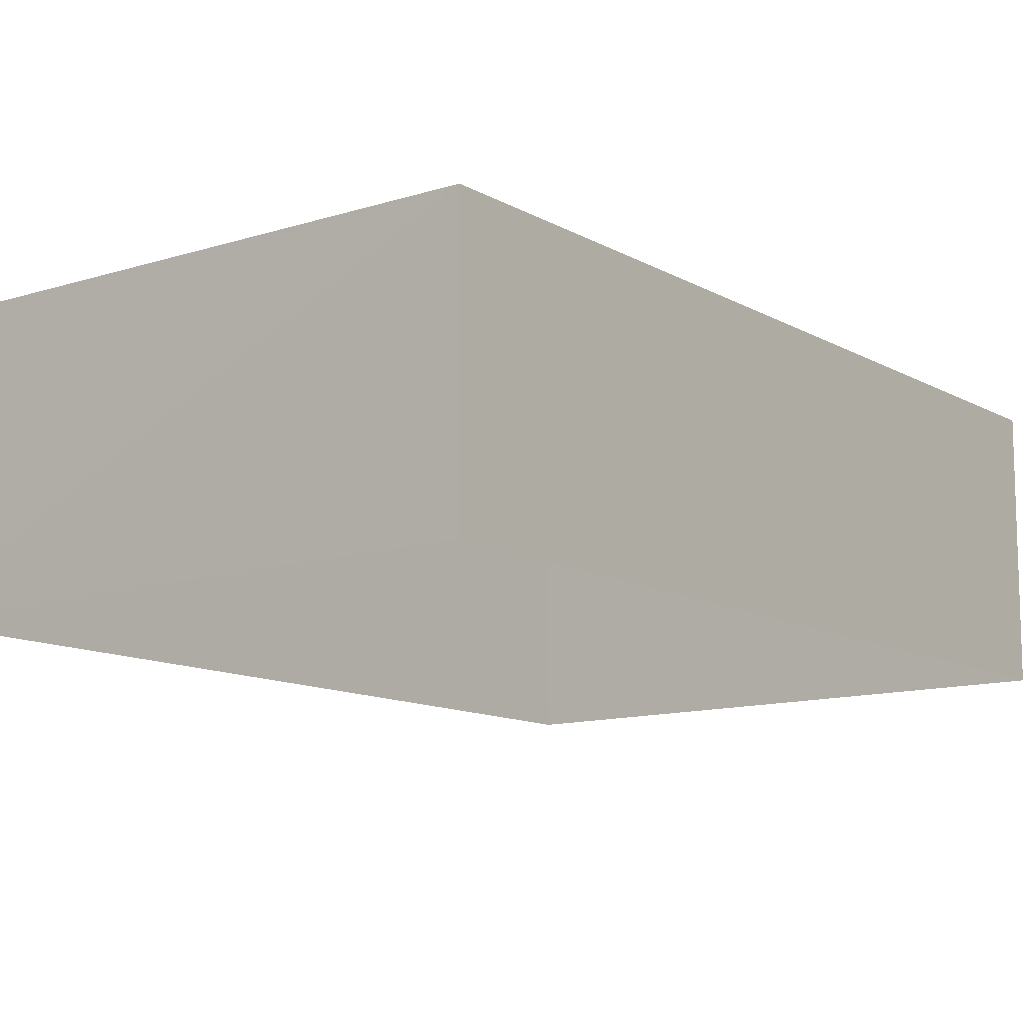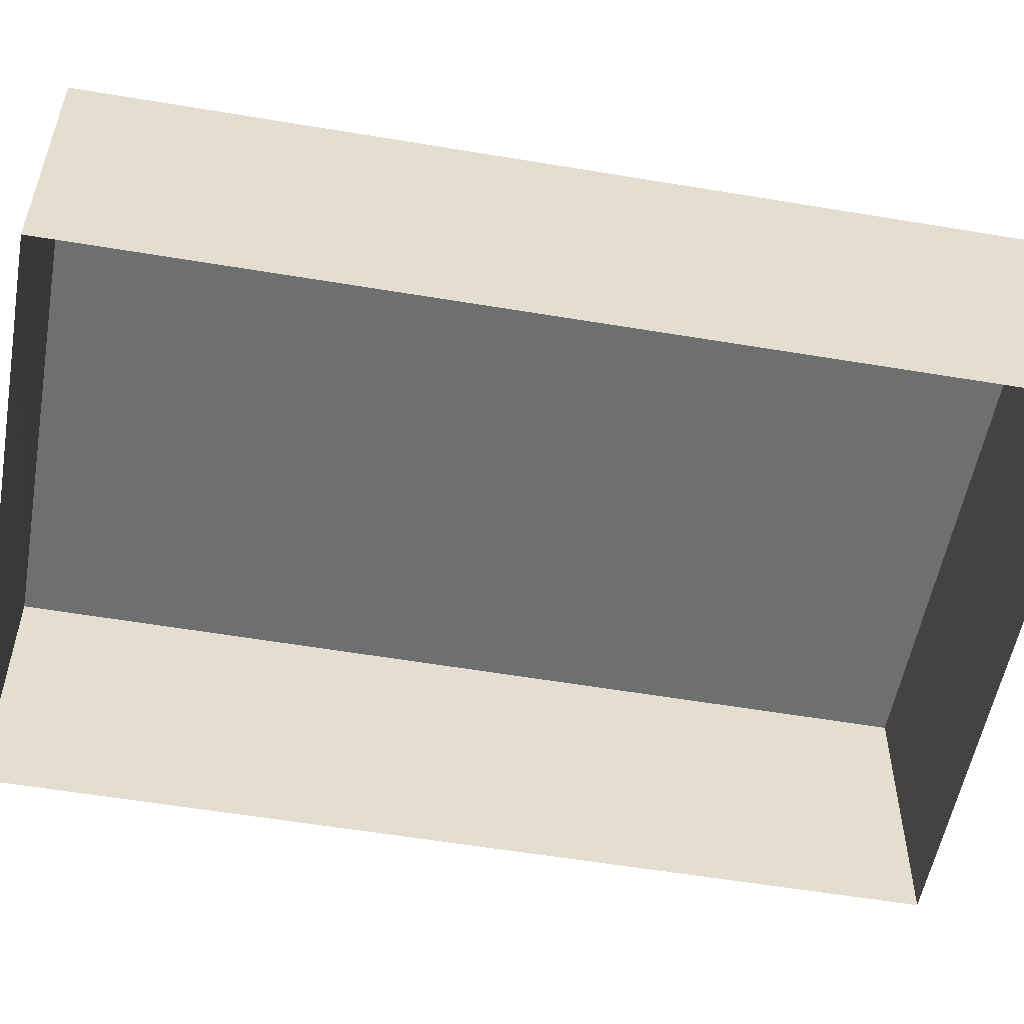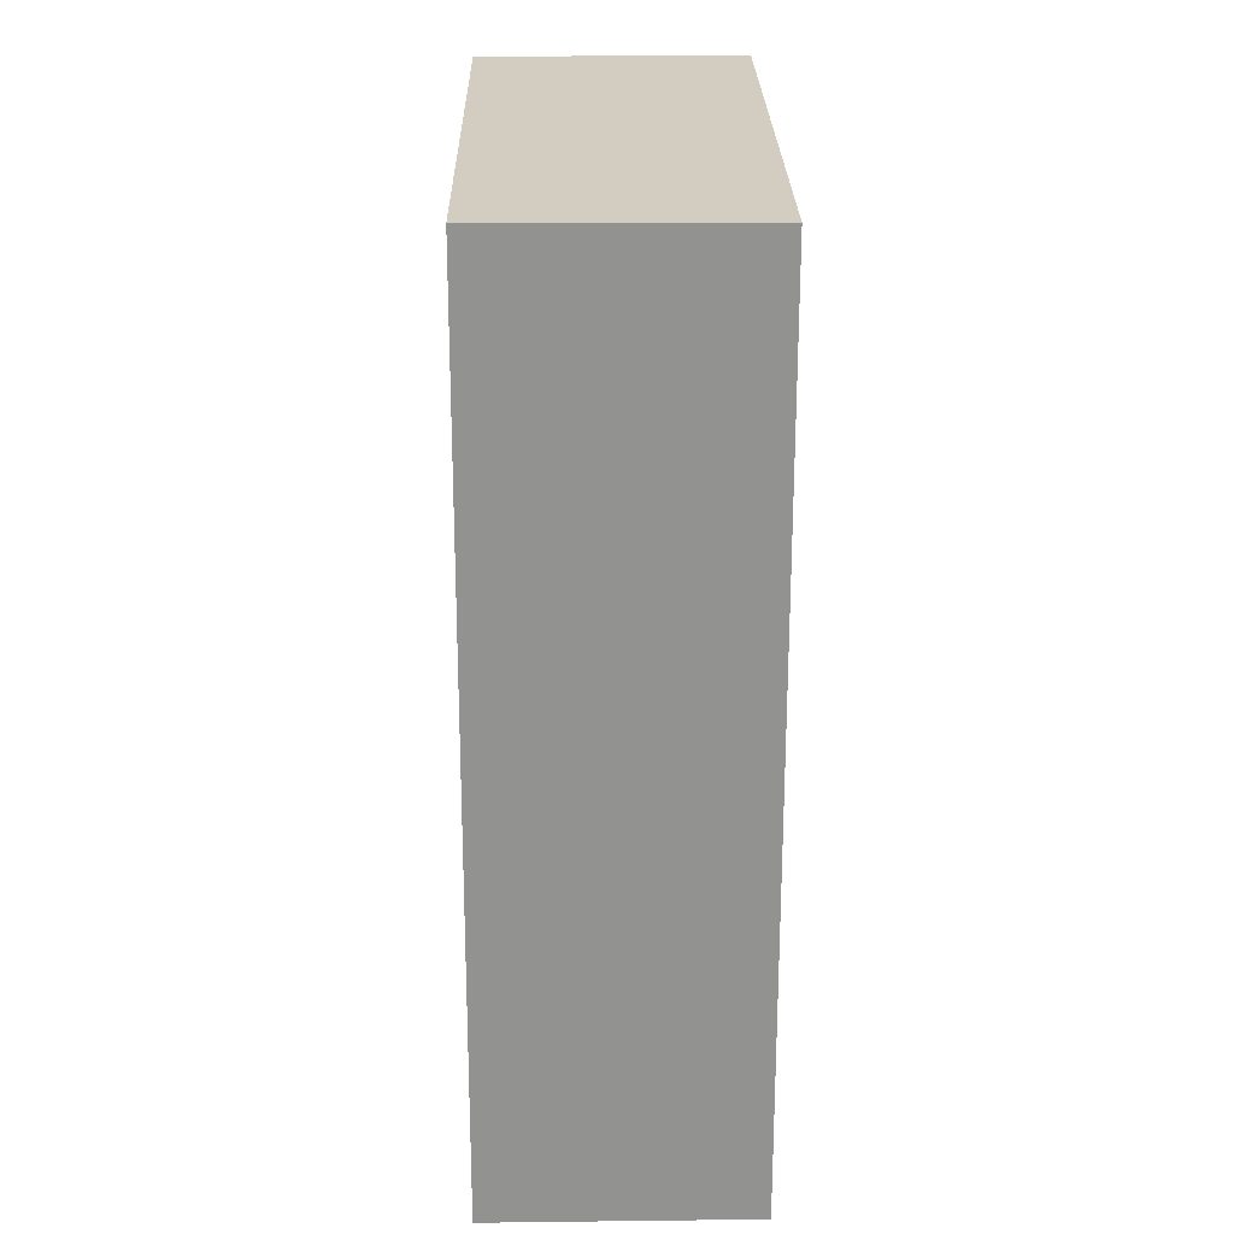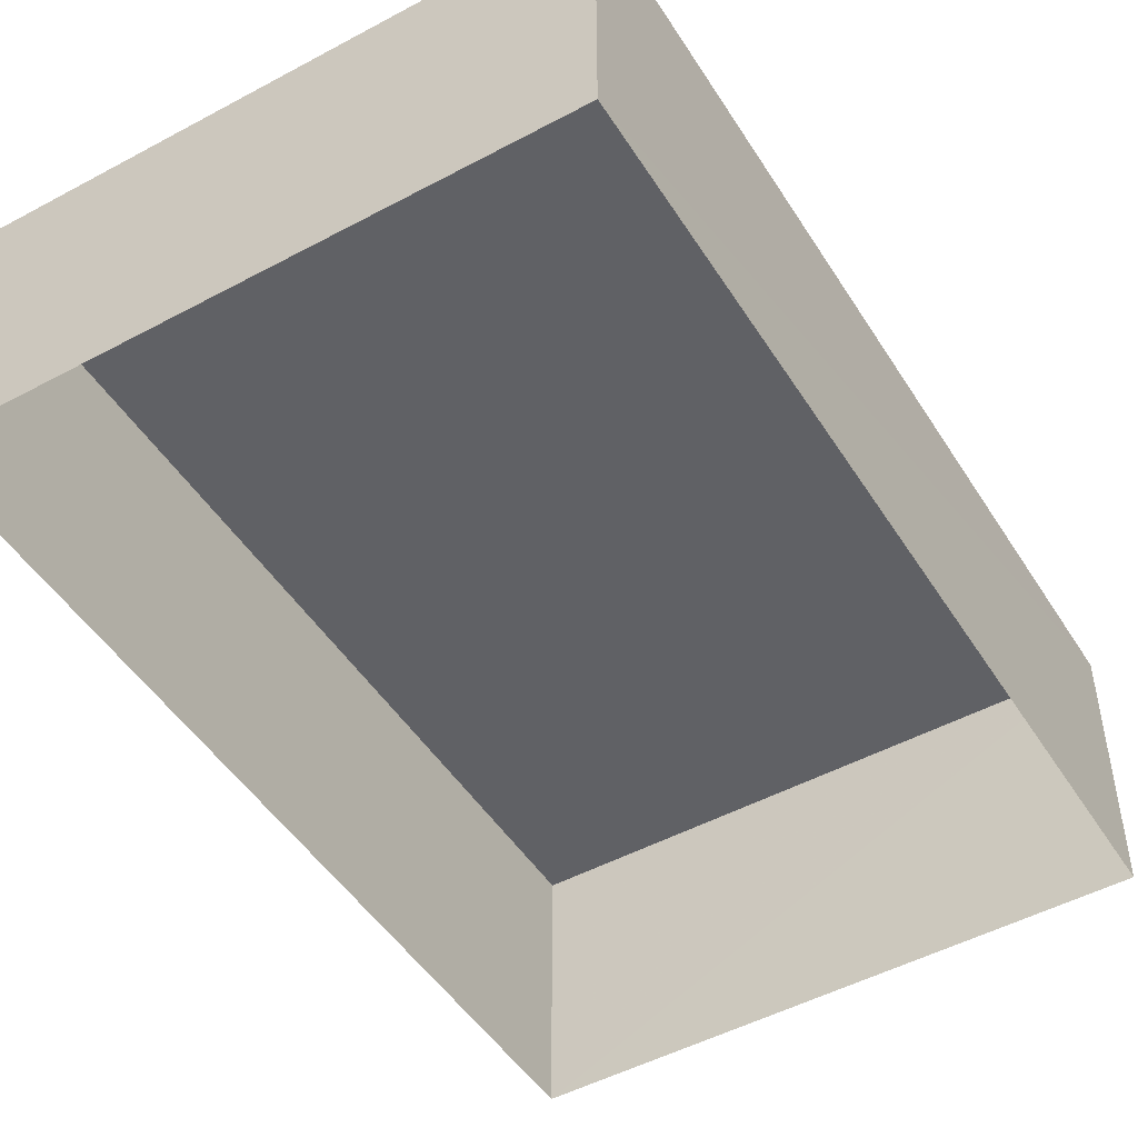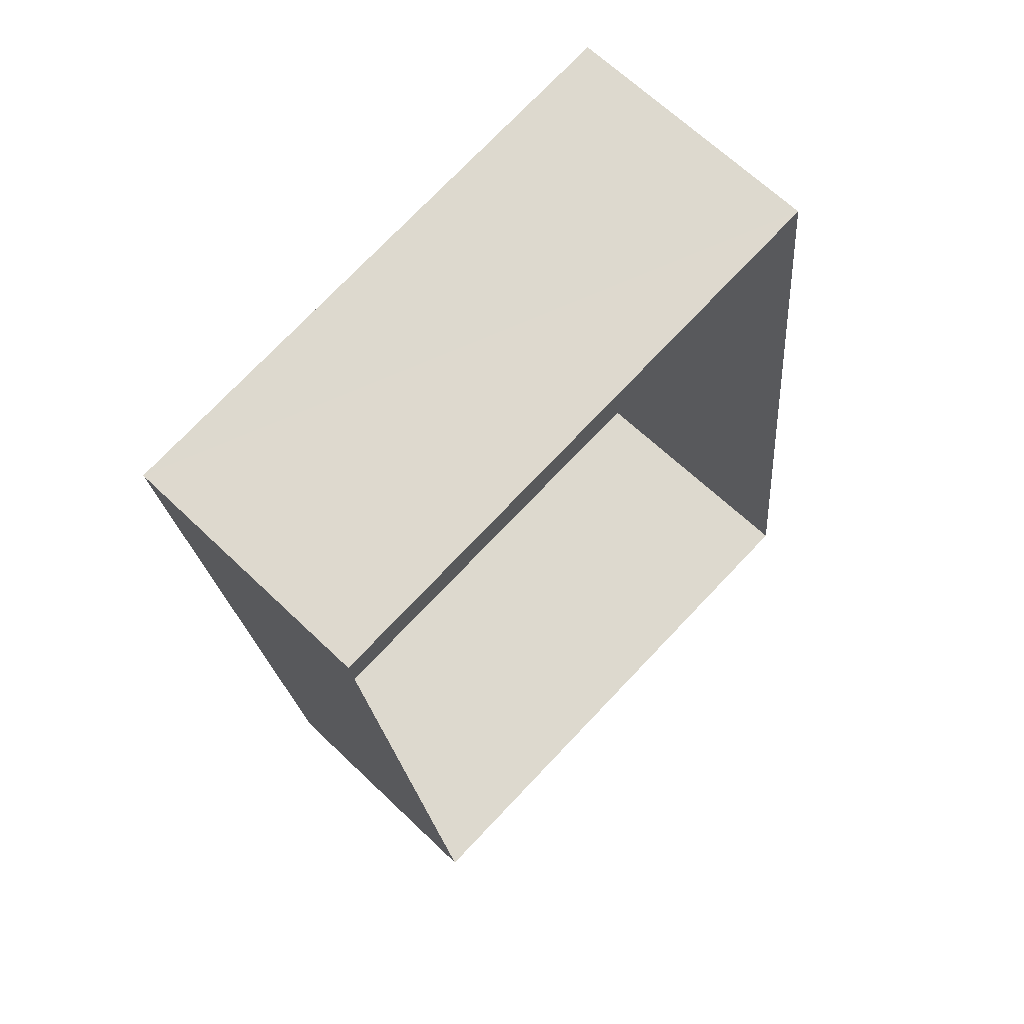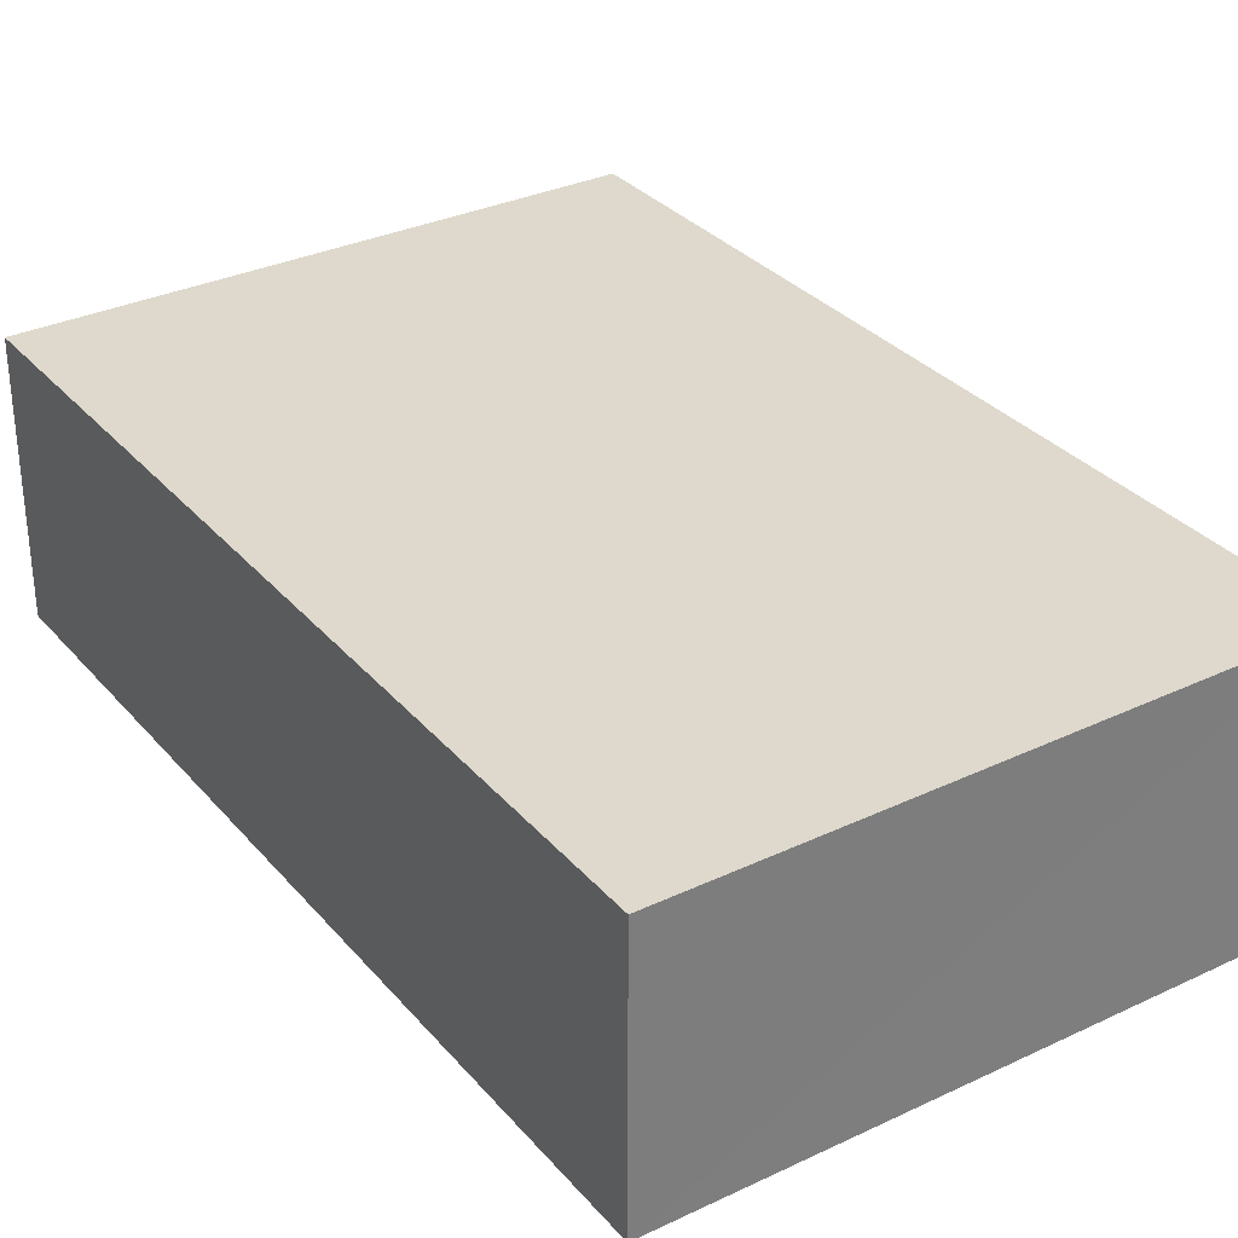
<metadata>
{"format":"obj","ext":"obj","renderer":"f3d","projection":"perspective","resolution":1024,"background":"white","views":[{"elev":-11.8,"azim":30.8,"up":"+Z"},{"elev":-54.5,"azim":-106.6,"up":"+Z"},{"elev":17.8,"azim":89.0,"up":"+Y"},{"elev":-48.4,"azim":24.7,"up":"+Z"},{"elev":65.4,"azim":133.8,"up":"+Y"},{"elev":32.1,"azim":-39.9,"up":"+Z"}]}
</metadata>
<code>
v -3.11e+05 4.309e+04 2.694
v -3.11e+05 4.31e+04 2.699
v -3.11e+05 4.31e+04 2.7
v -3.111e+05 4.309e+04 2.692
v -3.111e+05 4.309e+04 5.132
v -3.11e+05 4.309e+04 5.134
v -3.11e+05 4.31e+04 5.14
v -3.11e+05 4.31e+04 5.139
f 1 2 3
f 1 4 2
f 5 6 7
f 8 5 7
f 8 2 4
f 5 8 4
f 7 3 2
f 8 7 2
f 7 1 3
f 7 6 1
f 6 4 1
f 6 5 4

</code>
